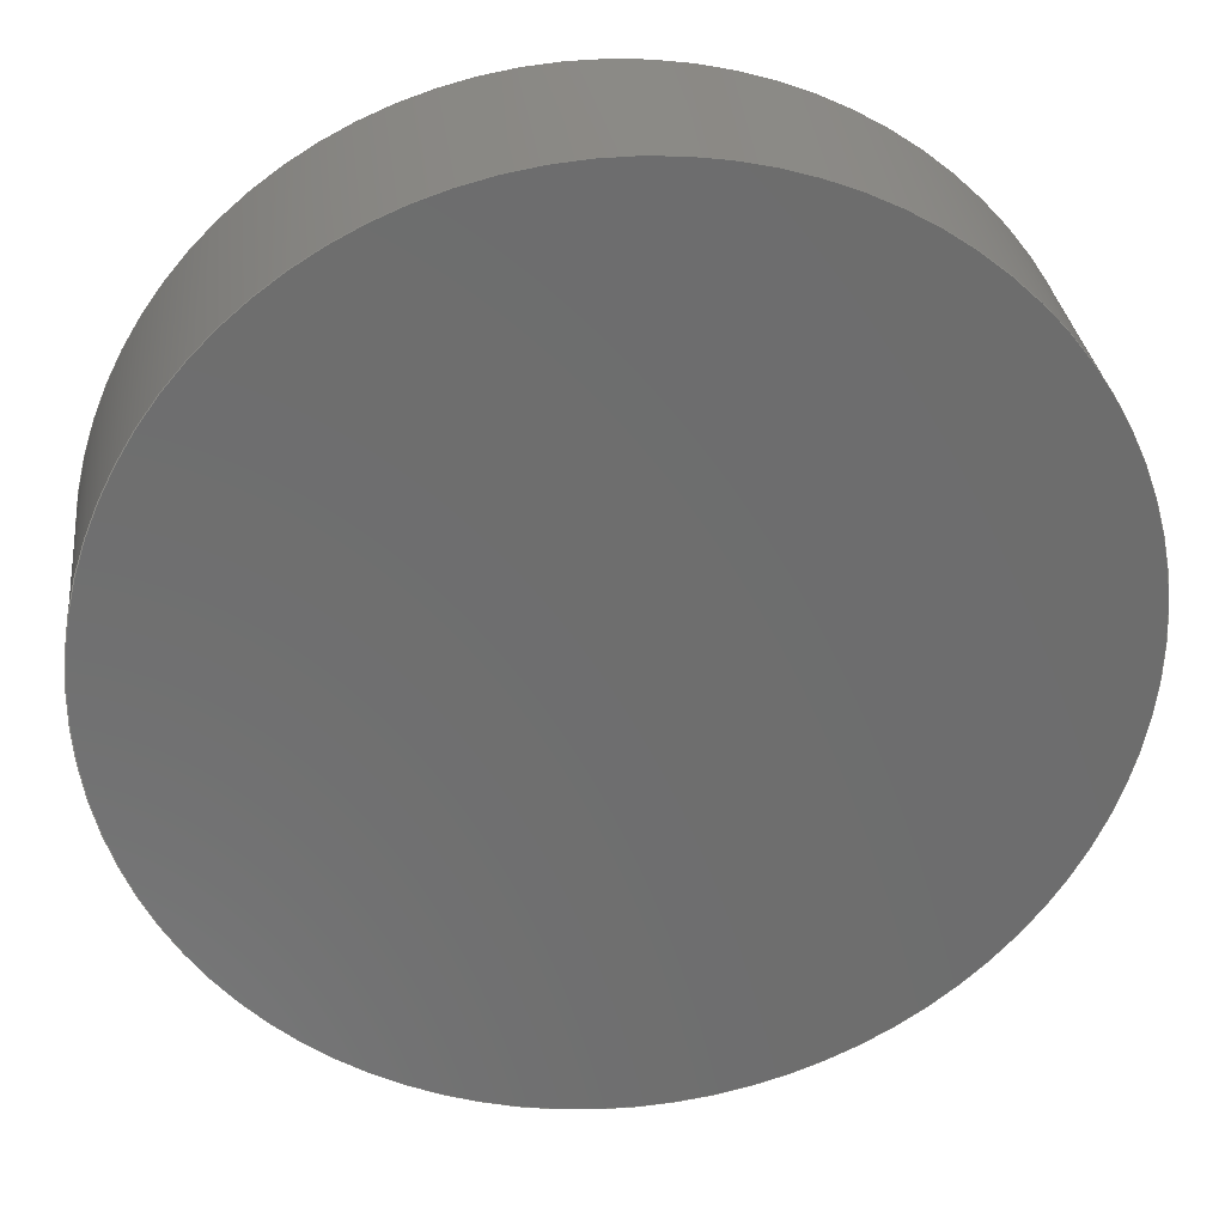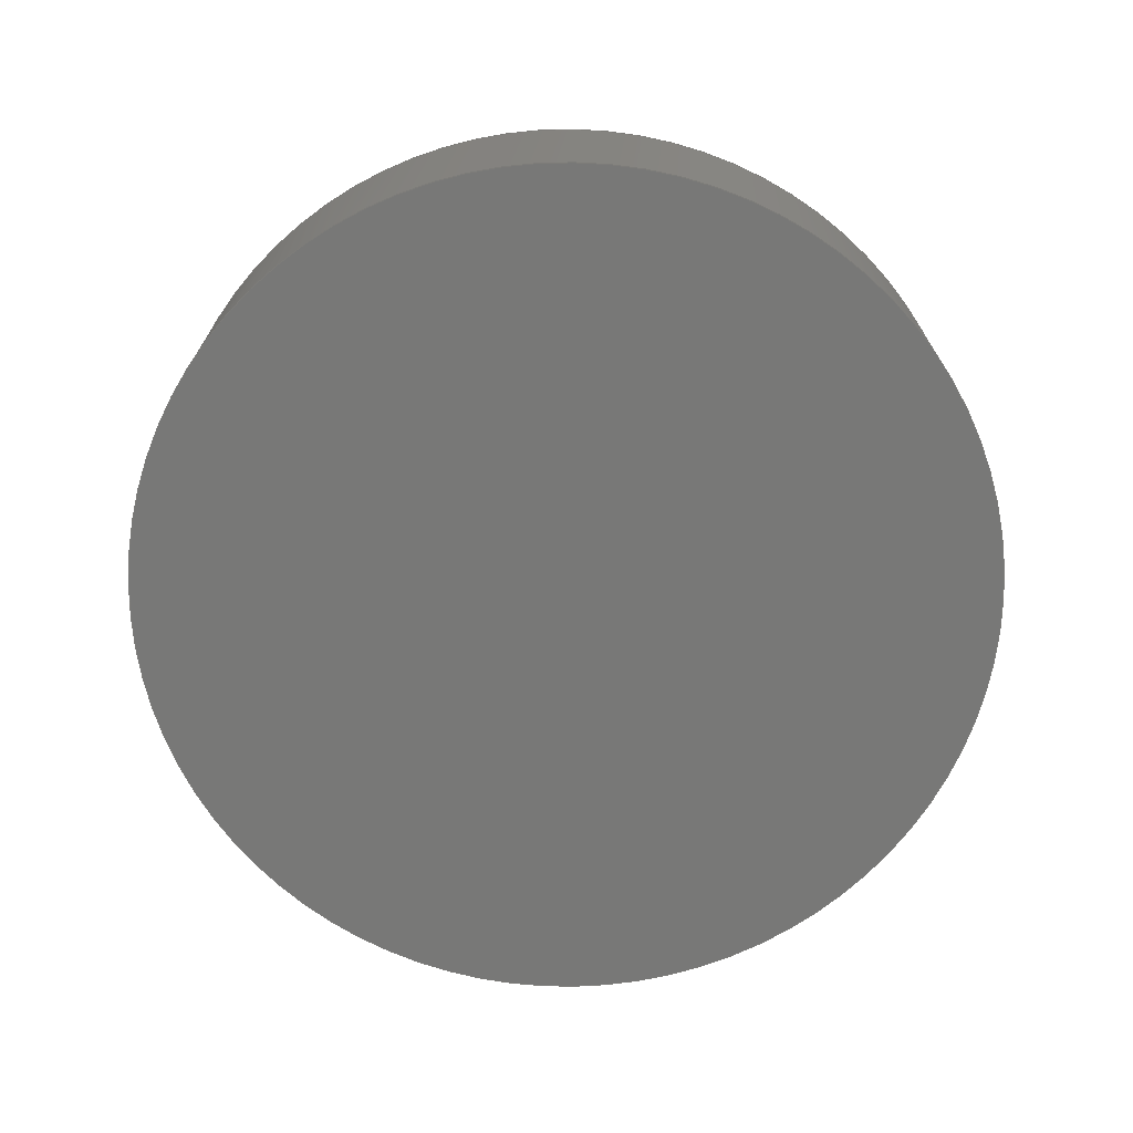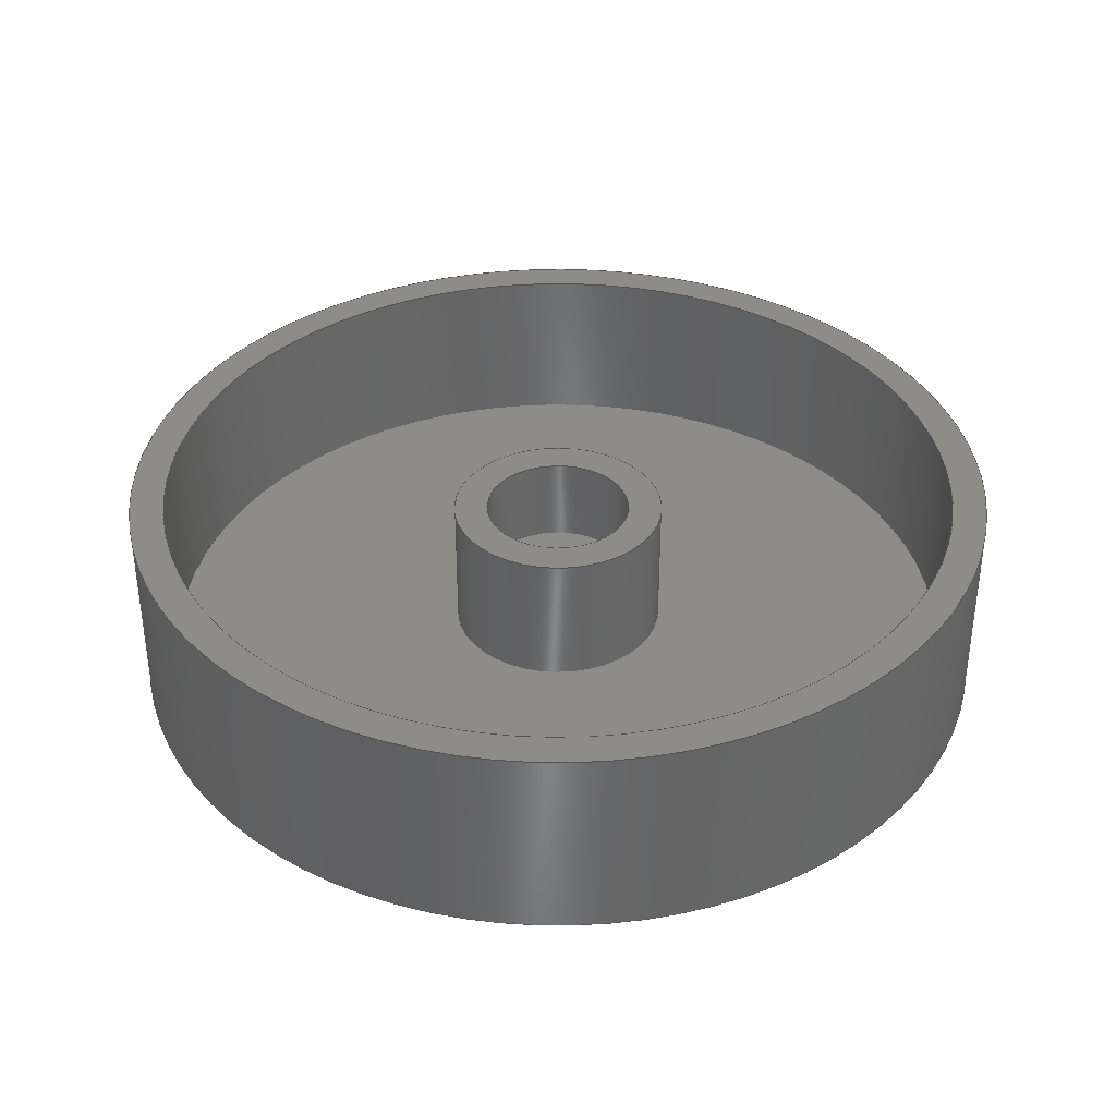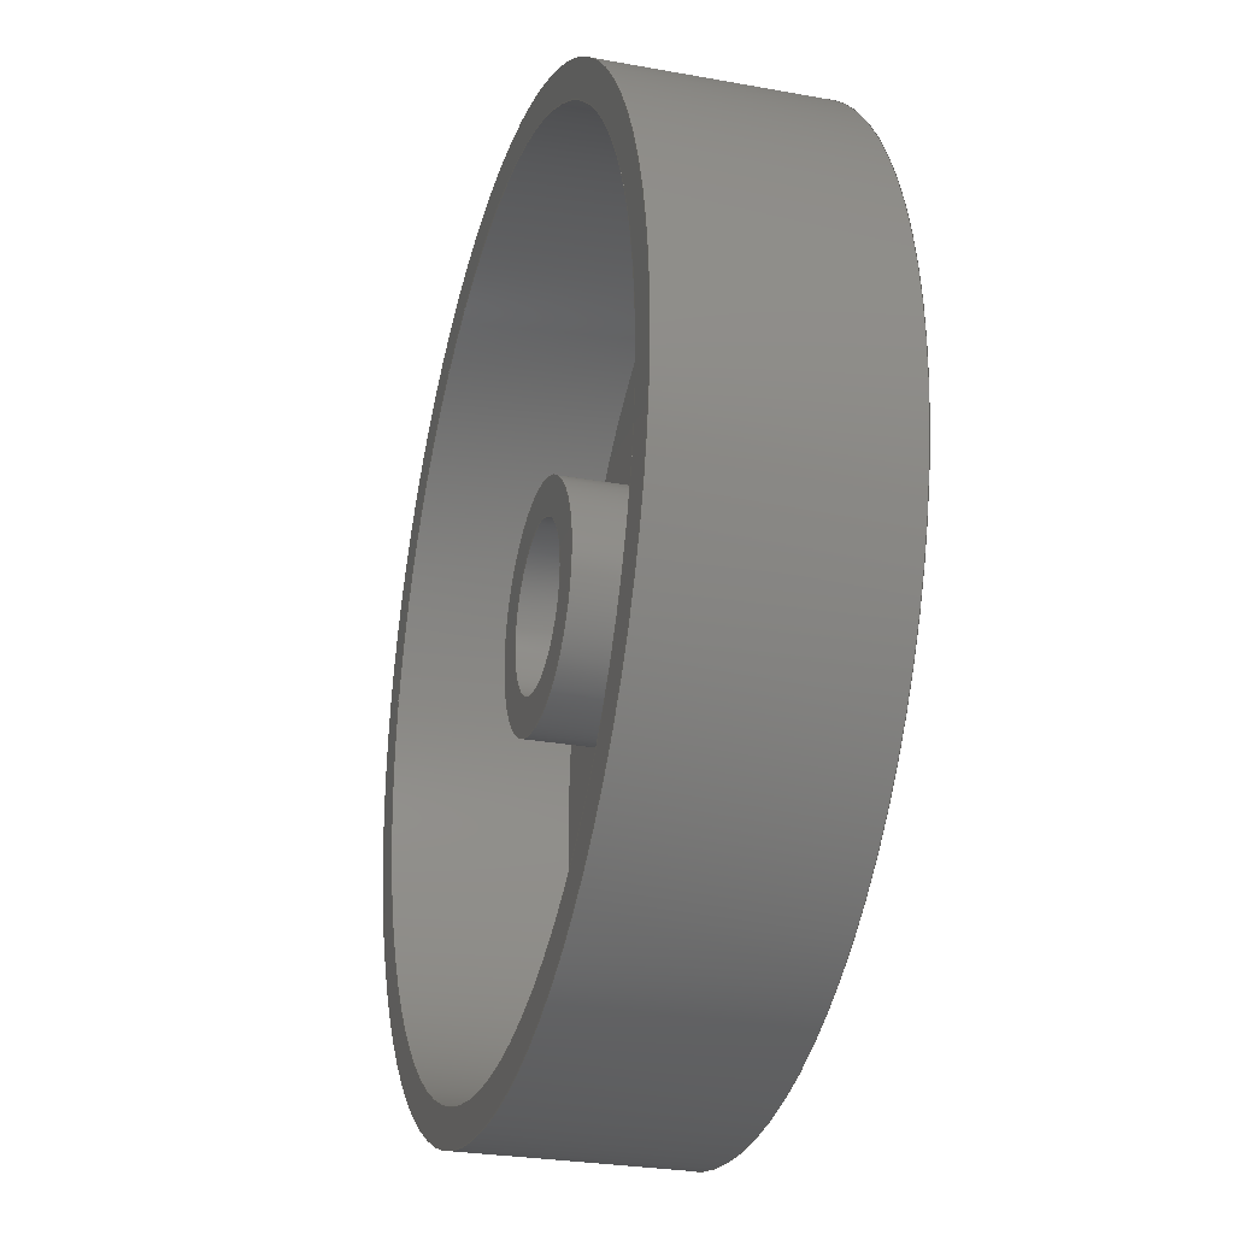
<metadata>
{"format":"step","ext":"stp","renderer":"f3d","projection":"perspective","resolution":1024,"background":"white","views":[{"elev":30.3,"azim":-6.6,"up":"+Z"},{"elev":-70.7,"azim":35.7,"up":"+Y"},{"elev":36.6,"azim":-98.4,"up":"+Y"},{"elev":-27.2,"azim":-105.8,"up":"+Z"}]}
</metadata>
<code>
ISO-10303-21;
DATA;
#1=MECHANICAL_DESIGN_GEOMETRIC_PRESENTATION_REPRESENTATION('',(#4),#266);
#2=SHAPE_REPRESENTATION_RELATIONSHIP('SRR','None',#273,#3);
#3=ADVANCED_BREP_SHAPE_REPRESENTATION('',(#5),#265);
#4=STYLED_ITEM('',(#282),#5);
#5=MANIFOLD_SOLID_BREP('\X2\30BD30EA30C330C9\X0\1',#133);
#6=FACE_BOUND('',#30,.T.);
#7=FACE_BOUND('',#33,.T.);
#8=FACE_BOUND('',#37,.T.);
#9=FACE_BOUND('',#39,.T.);
#10=PLANE('',#159);
#11=PLANE('',#160);
#12=PLANE('',#165);
#13=PLANE('',#172);
#14=PLANE('',#173);
#15=PLANE('',#176);
#16=FACE_OUTER_BOUND('',#27,.T.);
#17=FACE_OUTER_BOUND('',#28,.T.);
#18=FACE_OUTER_BOUND('',#29,.T.);
#19=FACE_OUTER_BOUND('',#31,.T.);
#20=FACE_OUTER_BOUND('',#32,.T.);
#21=FACE_OUTER_BOUND('',#34,.T.);
#22=FACE_OUTER_BOUND('',#35,.T.);
#23=FACE_OUTER_BOUND('',#36,.T.);
#24=FACE_OUTER_BOUND('',#38,.T.);
#25=FACE_OUTER_BOUND('',#40,.T.);
#26=FACE_OUTER_BOUND('',#41,.T.);
#27=EDGE_LOOP('',(#87,#88,#89,#90));
#28=EDGE_LOOP('',(#91));
#29=EDGE_LOOP('',(#92));
#30=EDGE_LOOP('',(#93));
#31=EDGE_LOOP('',(#94,#95,#96,#97));
#32=EDGE_LOOP('',(#98));
#33=EDGE_LOOP('',(#99));
#34=EDGE_LOOP('',(#100,#101,#102,#103));
#35=EDGE_LOOP('',(#104,#105,#106,#107));
#36=EDGE_LOOP('',(#108));
#37=EDGE_LOOP('',(#109));
#38=EDGE_LOOP('',(#110));
#39=EDGE_LOOP('',(#111));
#40=EDGE_LOOP('',(#112,#113,#114,#115));
#41=EDGE_LOOP('',(#116));
#42=LINE('',#231,#47);
#43=LINE('',#241,#48);
#44=LINE('',#249,#49);
#45=LINE('',#254,#50);
#46=LINE('',#261,#51);
#47=VECTOR('',#183,2.5);
#48=VECTOR('',#196,60);
#49=VECTOR('',#207,11);
#50=VECTOR('',#212,16);
#51=VECTOR('',#223,65);
#52=CIRCLE('',#157,2.5);
#53=CIRCLE('',#158,2.5);
#54=CIRCLE('',#161,11);
#55=CIRCLE('',#163,60);
#56=CIRCLE('',#164,60);
#57=CIRCLE('',#166,65);
#58=CIRCLE('',#168,11);
#59=CIRCLE('',#170,16);
#60=CIRCLE('',#171,16);
#61=CIRCLE('',#175,65);
#62=VERTEX_POINT('',#228);
#63=VERTEX_POINT('',#230);
#64=VERTEX_POINT('',#235);
#65=VERTEX_POINT('',#238);
#66=VERTEX_POINT('',#240);
#67=VERTEX_POINT('',#244);
#68=VERTEX_POINT('',#247);
#69=VERTEX_POINT('',#251);
#70=VERTEX_POINT('',#253);
#71=VERTEX_POINT('',#259);
#72=EDGE_CURVE('',#62,#62,#52,.T.);
#73=EDGE_CURVE('',#62,#63,#42,.T.);
#74=EDGE_CURVE('',#63,#63,#53,.T.);
#75=EDGE_CURVE('',#64,#64,#54,.T.);
#76=EDGE_CURVE('',#65,#65,#55,.T.);
#77=EDGE_CURVE('',#65,#66,#43,.T.);
#78=EDGE_CURVE('',#66,#66,#56,.T.);
#79=EDGE_CURVE('',#67,#67,#57,.T.);
#80=EDGE_CURVE('',#68,#68,#58,.T.);
#81=EDGE_CURVE('',#68,#64,#44,.T.);
#82=EDGE_CURVE('',#69,#69,#59,.T.);
#83=EDGE_CURVE('',#69,#70,#45,.T.);
#84=EDGE_CURVE('',#70,#70,#60,.T.);
#85=EDGE_CURVE('',#71,#71,#61,.T.);
#86=EDGE_CURVE('',#71,#67,#46,.T.);
#87=ORIENTED_EDGE('',*,*,#72,.F.);
#88=ORIENTED_EDGE('',*,*,#73,.T.);
#89=ORIENTED_EDGE('',*,*,#74,.T.);
#90=ORIENTED_EDGE('',*,*,#73,.F.);
#91=ORIENTED_EDGE('',*,*,#74,.F.);
#92=ORIENTED_EDGE('',*,*,#75,.F.);
#93=ORIENTED_EDGE('',*,*,#72,.T.);
#94=ORIENTED_EDGE('',*,*,#76,.F.);
#95=ORIENTED_EDGE('',*,*,#77,.T.);
#96=ORIENTED_EDGE('',*,*,#78,.F.);
#97=ORIENTED_EDGE('',*,*,#77,.F.);
#98=ORIENTED_EDGE('',*,*,#79,.T.);
#99=ORIENTED_EDGE('',*,*,#76,.T.);
#100=ORIENTED_EDGE('',*,*,#80,.F.);
#101=ORIENTED_EDGE('',*,*,#81,.T.);
#102=ORIENTED_EDGE('',*,*,#75,.T.);
#103=ORIENTED_EDGE('',*,*,#81,.F.);
#104=ORIENTED_EDGE('',*,*,#82,.F.);
#105=ORIENTED_EDGE('',*,*,#83,.T.);
#106=ORIENTED_EDGE('',*,*,#84,.F.);
#107=ORIENTED_EDGE('',*,*,#83,.F.);
#108=ORIENTED_EDGE('',*,*,#82,.T.);
#109=ORIENTED_EDGE('',*,*,#80,.T.);
#110=ORIENTED_EDGE('',*,*,#78,.T.);
#111=ORIENTED_EDGE('',*,*,#84,.T.);
#112=ORIENTED_EDGE('',*,*,#85,.F.);
#113=ORIENTED_EDGE('',*,*,#86,.T.);
#114=ORIENTED_EDGE('',*,*,#79,.F.);
#115=ORIENTED_EDGE('',*,*,#86,.F.);
#116=ORIENTED_EDGE('',*,*,#85,.T.);
#117=CYLINDRICAL_SURFACE('',#156,2.5);
#118=CYLINDRICAL_SURFACE('',#162,60);
#119=CYLINDRICAL_SURFACE('',#167,11);
#120=CYLINDRICAL_SURFACE('',#169,16);
#121=CYLINDRICAL_SURFACE('',#174,65);
#122=ADVANCED_FACE('',(#16),#117,.F.);
#123=ADVANCED_FACE('',(#17),#10,.T.);
#124=ADVANCED_FACE('',(#18,#6),#11,.T.);
#125=ADVANCED_FACE('',(#19),#118,.F.);
#126=ADVANCED_FACE('',(#20,#7),#12,.T.);
#127=ADVANCED_FACE('',(#21),#119,.F.);
#128=ADVANCED_FACE('',(#22),#120,.T.);
#129=ADVANCED_FACE('',(#23,#8),#13,.T.);
#130=ADVANCED_FACE('',(#24,#9),#14,.T.);
#131=ADVANCED_FACE('',(#25),#121,.T.);
#132=ADVANCED_FACE('',(#26),#15,.F.);
#133=CLOSED_SHELL('',(#122,#123,#124,#125,#126,#127,#128,#129,#130,#131,
#132));
#134=DERIVED_UNIT_ELEMENT(#137,1);
#135=DERIVED_UNIT_ELEMENT(#268,-3);
#136=DIMENSIONAL_EXPONENTS(1,0,0,0,0,0,0);
#137=(
CONVERSION_BASED_UNIT('gram',#139)
MASS_UNIT()
NAMED_UNIT(#136)
);
#138=(
MASS_UNIT()
NAMED_UNIT(*)
SI_UNIT(.KILO.,.GRAM.)
);
#139=MASS_MEASURE_WITH_UNIT(MASS_MEASURE(0.001),#138);
#140=DERIVED_UNIT((#134,#135));
#141=MEASURE_REPRESENTATION_ITEM('density measure',
POSITIVE_RATIO_MEASURE(1),#140);
#142=PROPERTY_DEFINITION_REPRESENTATION(#147,#144);
#143=PROPERTY_DEFINITION_REPRESENTATION(#148,#145);
#144=REPRESENTATION('material name',(#146),#265);
#145=REPRESENTATION('density',(#141),#265);
#146=DESCRIPTIVE_REPRESENTATION_ITEM('\X2\infC\X0\','\X2\infC\X0\');
#147=PROPERTY_DEFINITION('material property','material name',#275);
#148=PROPERTY_DEFINITION('material property','density of part',#275);
#149=DATE_TIME_ROLE('creation_date');
#150=APPLIED_DATE_AND_TIME_ASSIGNMENT(#151,#149,(#275));
#151=DATE_AND_TIME(#152,#153);
#152=CALENDAR_DATE(2022,6,11);
#153=LOCAL_TIME(0,0,0,#154);
#154=COORDINATED_UNIVERSAL_TIME_OFFSET(0,0,.BEHIND.);
#155=AXIS2_PLACEMENT_3D('placement',#226,#177,#178);
#156=AXIS2_PLACEMENT_3D('',#227,#179,#180);
#157=AXIS2_PLACEMENT_3D('',#229,#181,#182);
#158=AXIS2_PLACEMENT_3D('',#232,#184,#185);
#159=AXIS2_PLACEMENT_3D('',#233,#186,#187);
#160=AXIS2_PLACEMENT_3D('',#234,#188,#189);
#161=AXIS2_PLACEMENT_3D('',#236,#190,#191);
#162=AXIS2_PLACEMENT_3D('',#237,#192,#193);
#163=AXIS2_PLACEMENT_3D('',#239,#194,#195);
#164=AXIS2_PLACEMENT_3D('',#242,#197,#198);
#165=AXIS2_PLACEMENT_3D('',#243,#199,#200);
#166=AXIS2_PLACEMENT_3D('',#245,#201,#202);
#167=AXIS2_PLACEMENT_3D('',#246,#203,#204);
#168=AXIS2_PLACEMENT_3D('',#248,#205,#206);
#169=AXIS2_PLACEMENT_3D('',#250,#208,#209);
#170=AXIS2_PLACEMENT_3D('',#252,#210,#211);
#171=AXIS2_PLACEMENT_3D('',#255,#213,#214);
#172=AXIS2_PLACEMENT_3D('',#256,#215,#216);
#173=AXIS2_PLACEMENT_3D('',#257,#217,#218);
#174=AXIS2_PLACEMENT_3D('',#258,#219,#220);
#175=AXIS2_PLACEMENT_3D('',#260,#221,#222);
#176=AXIS2_PLACEMENT_3D('',#262,#224,#225);
#177=DIRECTION('axis',(0,0,1));
#178=DIRECTION('refdir',(1,0,0));
#179=DIRECTION('center_axis',(0,-1,0));
#180=DIRECTION('ref_axis',(1,0,0));
#181=DIRECTION('center_axis',(0,-1,0));
#182=DIRECTION('ref_axis',(1,0,0));
#183=DIRECTION('',(0,-1,0));
#184=DIRECTION('center_axis',(0,-1,0));
#185=DIRECTION('ref_axis',(1,0,0));
#186=DIRECTION('center_axis',(0,1,0));
#187=DIRECTION('ref_axis',(0,0,1));
#188=DIRECTION('center_axis',(0,1,0));
#189=DIRECTION('ref_axis',(0,0,1));
#190=DIRECTION('center_axis',(0,-1,0));
#191=DIRECTION('ref_axis',(1,0,0));
#192=DIRECTION('center_axis',(0,1,0));
#193=DIRECTION('ref_axis',(1,0,0));
#194=DIRECTION('center_axis',(0,-1,0));
#195=DIRECTION('ref_axis',(1,0,0));
#196=DIRECTION('',(0,-1,0));
#197=DIRECTION('center_axis',(0,1,0));
#198=DIRECTION('ref_axis',(1,0,0));
#199=DIRECTION('center_axis',(0,1,0));
#200=DIRECTION('ref_axis',(0,0,1));
#201=DIRECTION('center_axis',(0,1,0));
#202=DIRECTION('ref_axis',(-1,0,0));
#203=DIRECTION('center_axis',(0,1,0));
#204=DIRECTION('ref_axis',(1,0,0));
#205=DIRECTION('center_axis',(0,-1,0));
#206=DIRECTION('ref_axis',(1,0,0));
#207=DIRECTION('',(0,-1,0));
#208=DIRECTION('center_axis',(0,1,0));
#209=DIRECTION('ref_axis',(-1,0,0));
#210=DIRECTION('center_axis',(0,1,0));
#211=DIRECTION('ref_axis',(-1,0,0));
#212=DIRECTION('',(0,-1,0));
#213=DIRECTION('center_axis',(0,-1,0));
#214=DIRECTION('ref_axis',(-1,0,0));
#215=DIRECTION('center_axis',(0,1,0));
#216=DIRECTION('ref_axis',(0,0,1));
#217=DIRECTION('center_axis',(0,1,0));
#218=DIRECTION('ref_axis',(0,0,1));
#219=DIRECTION('center_axis',(0,-1,0));
#220=DIRECTION('ref_axis',(-1,0,0));
#221=DIRECTION('center_axis',(0,-1,0));
#222=DIRECTION('ref_axis',(-1,0,0));
#223=DIRECTION('',(0,1,0));
#224=DIRECTION('center_axis',(0,1,0));
#225=DIRECTION('ref_axis',(0,0,1));
#226=CARTESIAN_POINT('',(0,0,0));
#227=CARTESIAN_POINT('Origin',(0,7,0));
#228=CARTESIAN_POINT('',(-2.5,7,-3.062e-16));
#229=CARTESIAN_POINT('Origin',(0,7,0));
#230=CARTESIAN_POINT('',(-2.5,0,-3.062e-16));
#231=CARTESIAN_POINT('',(-2.5,7,-3.062e-16));
#232=CARTESIAN_POINT('Origin',(0,0,0));
#233=CARTESIAN_POINT('Origin',(0,0,0));
#234=CARTESIAN_POINT('Origin',(0,7,0));
#235=CARTESIAN_POINT('',(-11,7,0));
#236=CARTESIAN_POINT('Origin',(0,7,0));
#237=CARTESIAN_POINT('Origin',(0,0,0));
#238=CARTESIAN_POINT('',(-60,25,7.348e-15));
#239=CARTESIAN_POINT('Origin',(0,25,0));
#240=CARTESIAN_POINT('',(-60,0,7.348e-15));
#241=CARTESIAN_POINT('',(-60,0,7.348e-15));
#242=CARTESIAN_POINT('Origin',(0,0,0));
#243=CARTESIAN_POINT('Origin',(0,25,0));
#244=CARTESIAN_POINT('',(65,25,7.96e-15));
#245=CARTESIAN_POINT('Origin',(0,25,0));
#246=CARTESIAN_POINT('Origin',(0,0,0));
#247=CARTESIAN_POINT('',(-11,20,1.347e-15));
#248=CARTESIAN_POINT('Origin',(0,20,0));
#249=CARTESIAN_POINT('',(-11,0,1.347e-15));
#250=CARTESIAN_POINT('Origin',(0,0,0));
#251=CARTESIAN_POINT('',(16,20,-1.959e-15));
#252=CARTESIAN_POINT('Origin',(0,20,0));
#253=CARTESIAN_POINT('',(16,0,-1.959e-15));
#254=CARTESIAN_POINT('',(16,0,-1.959e-15));
#255=CARTESIAN_POINT('Origin',(0,0,0));
#256=CARTESIAN_POINT('Origin',(0,20,0));
#257=CARTESIAN_POINT('Origin',(0,0,0));
#258=CARTESIAN_POINT('Origin',(0,0,0));
#259=CARTESIAN_POINT('',(65,-5,7.96e-15));
#260=CARTESIAN_POINT('Origin',(0,-5,0));
#261=CARTESIAN_POINT('',(65,0,7.96e-15));
#262=CARTESIAN_POINT('Origin',(0,-5,0));
#263=UNCERTAINTY_MEASURE_WITH_UNIT(LENGTH_MEASURE(0.01),#267,
'DISTANCE_ACCURACY_VALUE',
'Maximum model space distance between geometric entities at asserted c
onnectivities');
#264=UNCERTAINTY_MEASURE_WITH_UNIT(LENGTH_MEASURE(0.01),#267,
'DISTANCE_ACCURACY_VALUE',
'Maximum model space distance between geometric entities at asserted c
onnectivities');
#265=(
GEOMETRIC_REPRESENTATION_CONTEXT(3)
GLOBAL_UNCERTAINTY_ASSIGNED_CONTEXT((#263))
GLOBAL_UNIT_ASSIGNED_CONTEXT((#267,#269,#270))
REPRESENTATION_CONTEXT('','3D')
);
#266=(
GEOMETRIC_REPRESENTATION_CONTEXT(3)
GLOBAL_UNCERTAINTY_ASSIGNED_CONTEXT((#264))
GLOBAL_UNIT_ASSIGNED_CONTEXT((#267,#269,#270))
REPRESENTATION_CONTEXT('','3D')
);
#267=(
LENGTH_UNIT()
NAMED_UNIT(*)
SI_UNIT(.MILLI.,.METRE.)
);
#268=(
LENGTH_UNIT()
NAMED_UNIT(*)
SI_UNIT(.CENTI.,.METRE.)
);
#269=(
NAMED_UNIT(*)
PLANE_ANGLE_UNIT()
SI_UNIT($,.RADIAN.)
);
#270=(
NAMED_UNIT(*)
SI_UNIT($,.STERADIAN.)
SOLID_ANGLE_UNIT()
);
#271=SHAPE_DEFINITION_REPRESENTATION(#272,#273);
#272=PRODUCT_DEFINITION_SHAPE('',$,#275);
#273=SHAPE_REPRESENTATION('',(#155),#265);
#274=PRODUCT_DEFINITION_CONTEXT('part definition',#279,'design');
#275=PRODUCT_DEFINITION('tire out130 in 22 5mm inward',
'tire out130 in 22 5mm inward',#276,#274);
#276=PRODUCT_DEFINITION_FORMATION('',$,#281);
#277=PRODUCT_RELATED_PRODUCT_CATEGORY('tire out130 in 22 5mm inward',
'tire out130 in 22 5mm inward',(#281));
#278=APPLICATION_PROTOCOL_DEFINITION('international standard',
'automotive_design',2009,#279);
#279=APPLICATION_CONTEXT(
'Core Data for Automotive Mechanical Design Process');
#280=PRODUCT_CONTEXT('part definition',#279,'mechanical');
#281=PRODUCT('tire out130 in 22 5mm inward',
'tire out130 in 22 5mm inward',$,(#280));
#282=PRESENTATION_STYLE_ASSIGNMENT((#283));
#283=SURFACE_STYLE_USAGE(.BOTH.,#286);
#284=SURFACE_STYLE_RENDERING_WITH_PROPERTIES($,#290,(#285));
#285=SURFACE_STYLE_TRANSPARENT(0);
#286=SURFACE_SIDE_STYLE('',(#287,#284));
#287=SURFACE_STYLE_FILL_AREA(#288);
#288=FILL_AREA_STYLE('',(#289));
#289=FILL_AREA_STYLE_COLOUR('',#290);
#290=COLOUR_RGB('',0.749,0.749,0.749);
ENDSEC;
END-ISO-10303-21;

</code>
